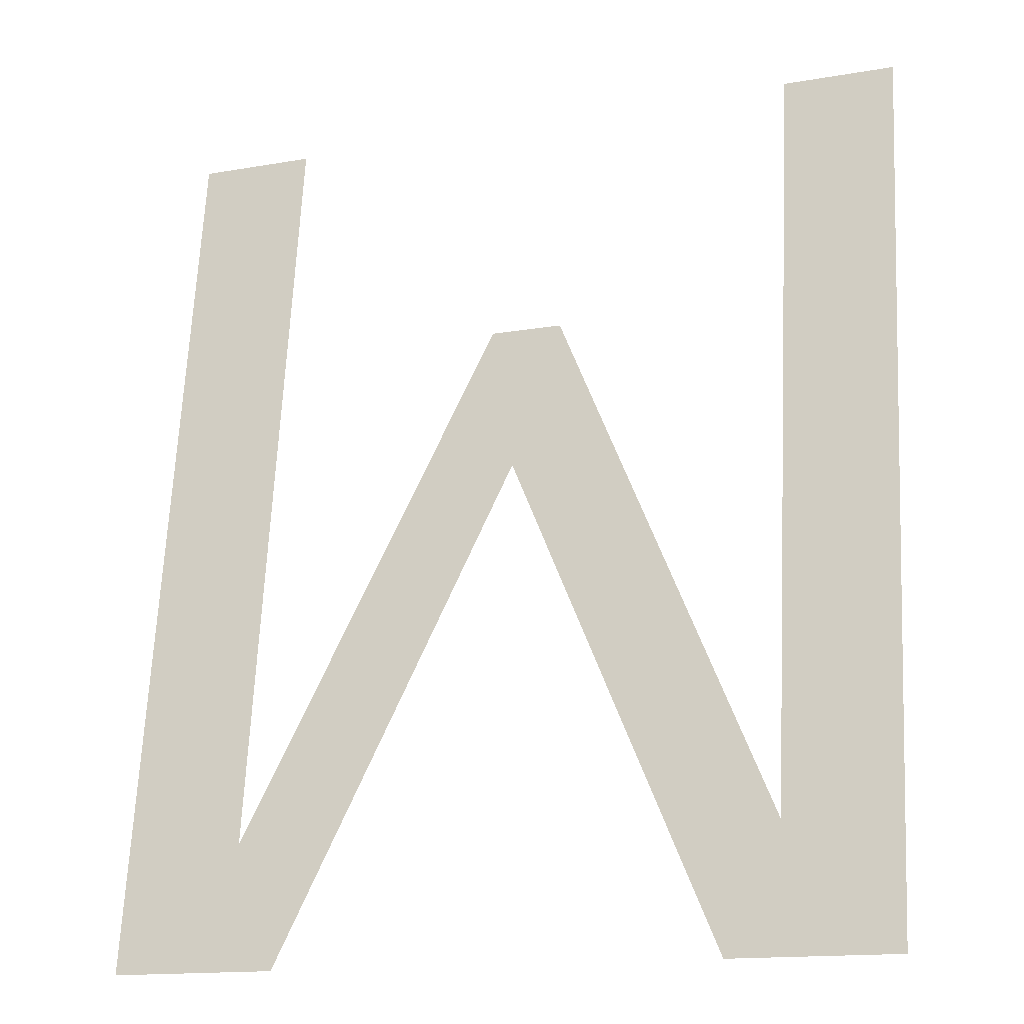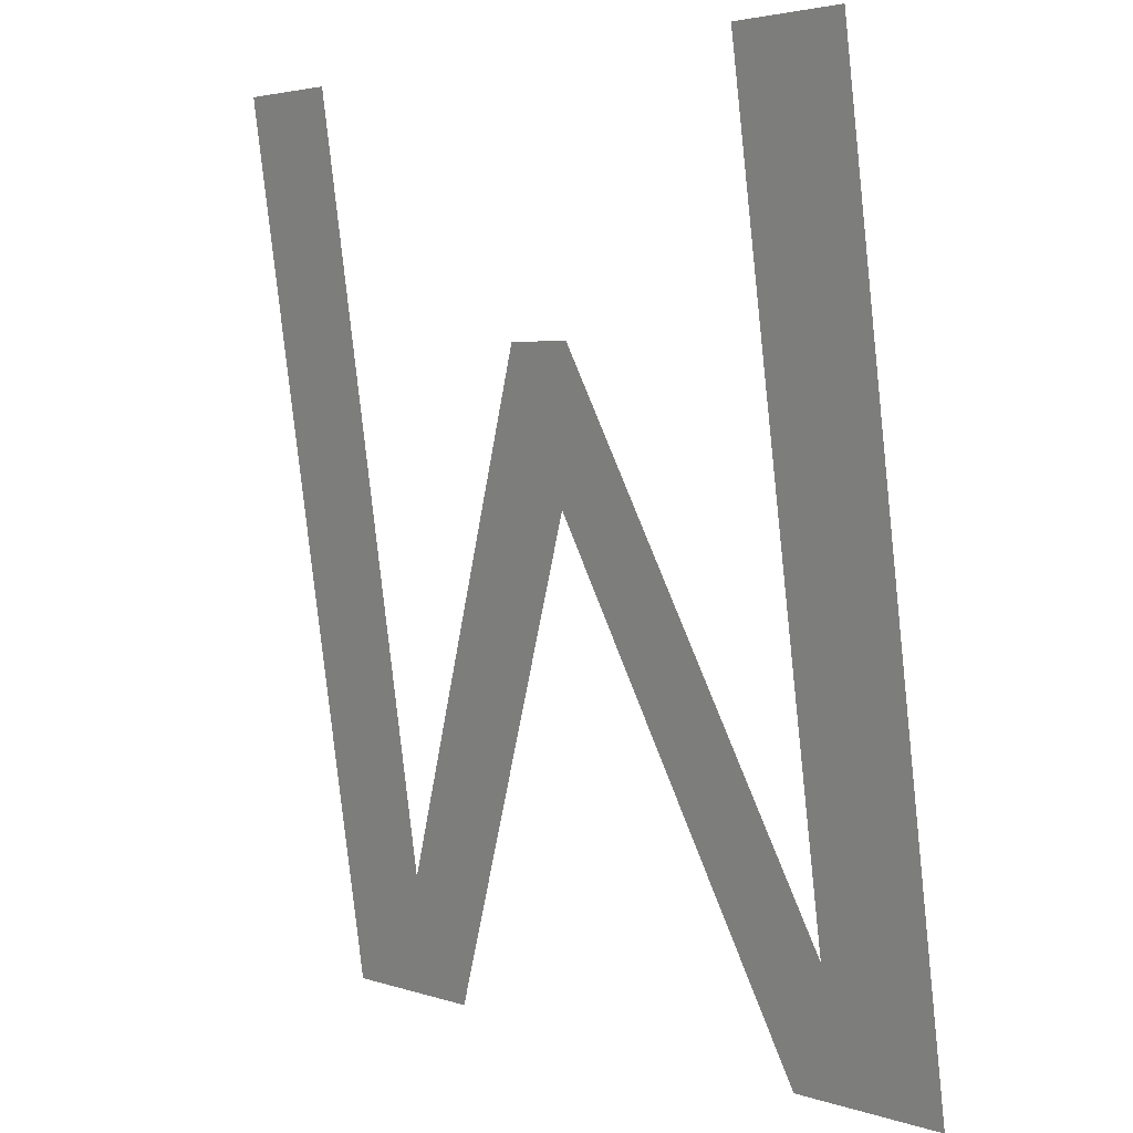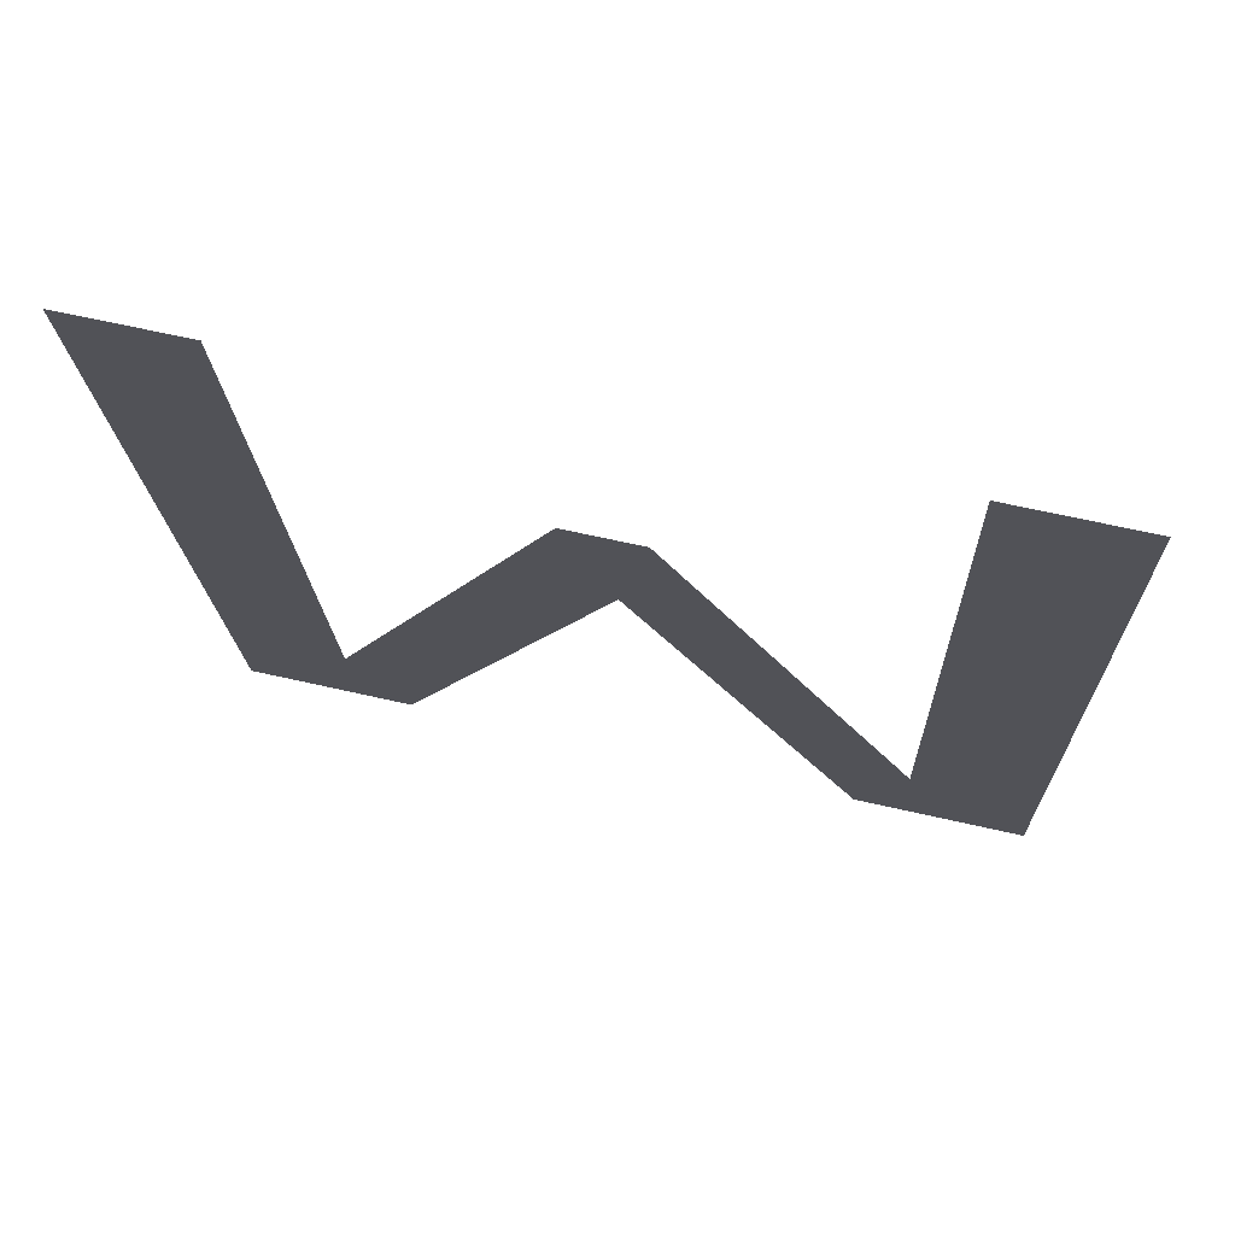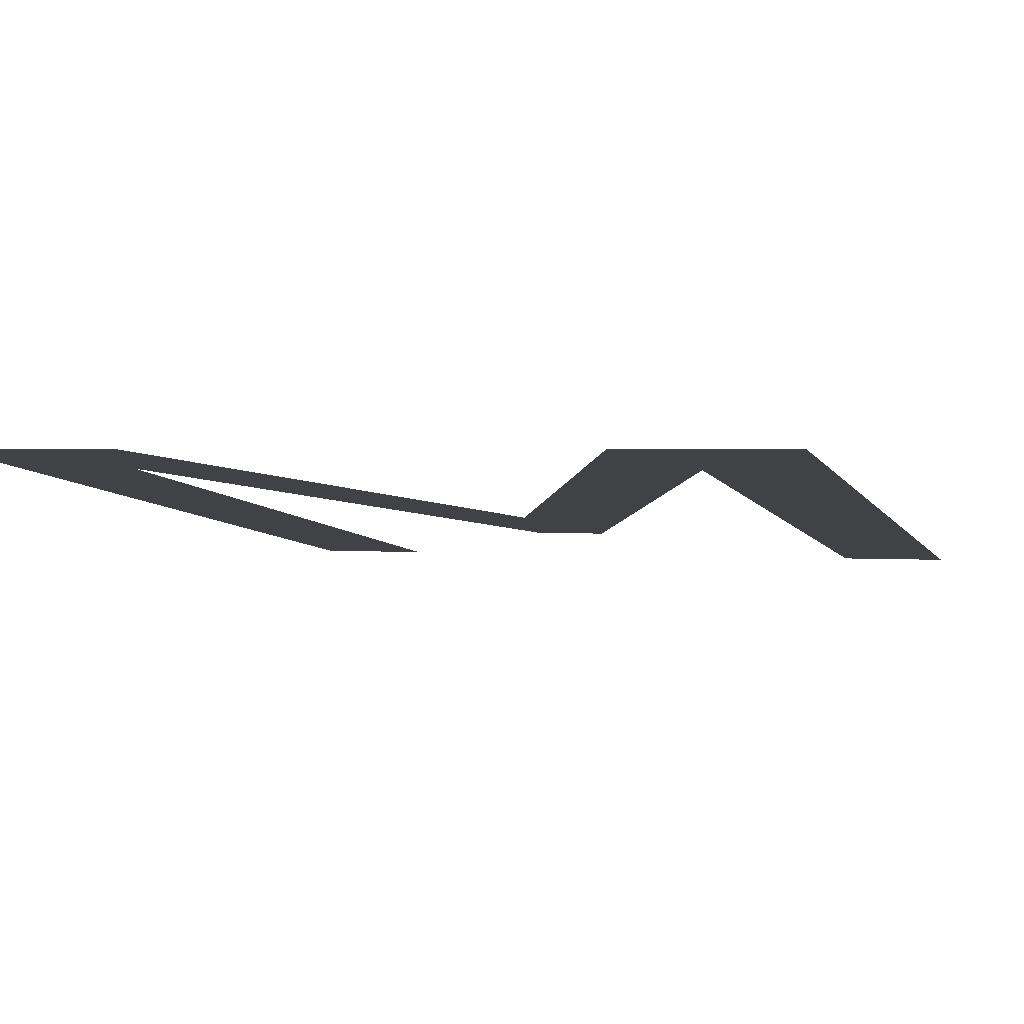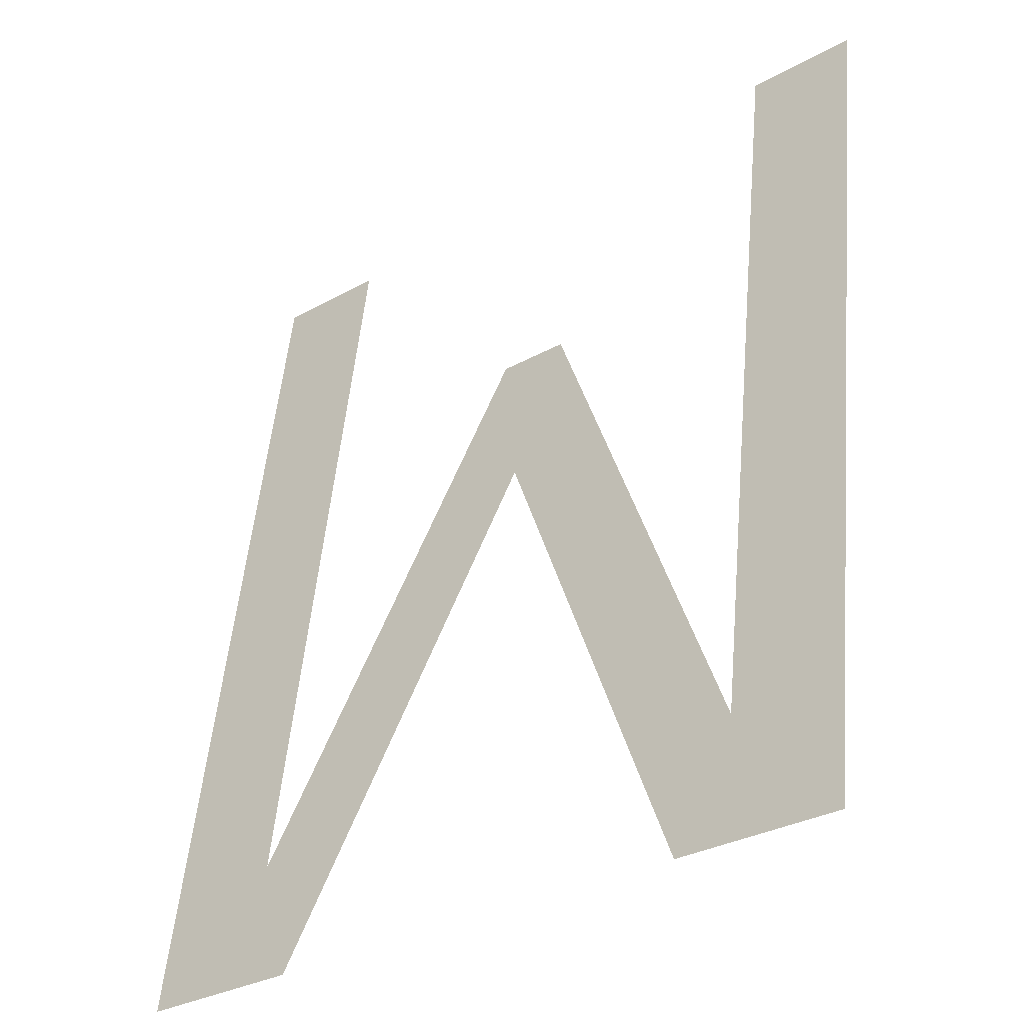
<metadata>
{"format":"obj","ext":"obj","renderer":"f3d","projection":"perspective","resolution":1024,"background":"white","views":[{"elev":-15.2,"azim":-159.7,"up":"+Z"},{"elev":3.4,"azim":48.0,"up":"+Z"},{"elev":65.0,"azim":13.0,"up":"+Z"},{"elev":1.6,"azim":-162.3,"up":"+Y"},{"elev":-30.9,"azim":-141.2,"up":"+Z"}]}
</metadata>
<code>
o mesh86/mesh86-geometry#mesh86-geometry
v -0.6541 -0.1297 0.3181
v -0.6508 -0.1302 0.3217
v -0.6541 -0.1334 0.3439
v -0.6494 -0.1297 0.3181
v -0.6508 -0.1334 0.3439
v -0.6441 -0.1324 0.3368
v -0.6429 -0.1317 0.3325
v -0.642 -0.1324 0.3368
v -0.6366 -0.1297 0.3181
v -0.6352 -0.1302 0.3217
v -0.6318 -0.1297 0.3181
v -0.6352 -0.1334 0.3439
v -0.6318 -0.1334 0.3439
f 1 2 3
f 2 1 4
f 3 2 1
f 4 1 2
f 5 3 2
f 2 3 5
f 2 4 6
f 6 4 2
f 6 4 7
f 7 4 6
f 6 7 8
f 8 7 6
f 8 7 9
f 9 7 8
f 8 9 10
f 10 9 8
f 10 9 11
f 11 9 10
f 10 11 12
f 12 11 10
f 12 11 13
f 13 11 12

</code>
